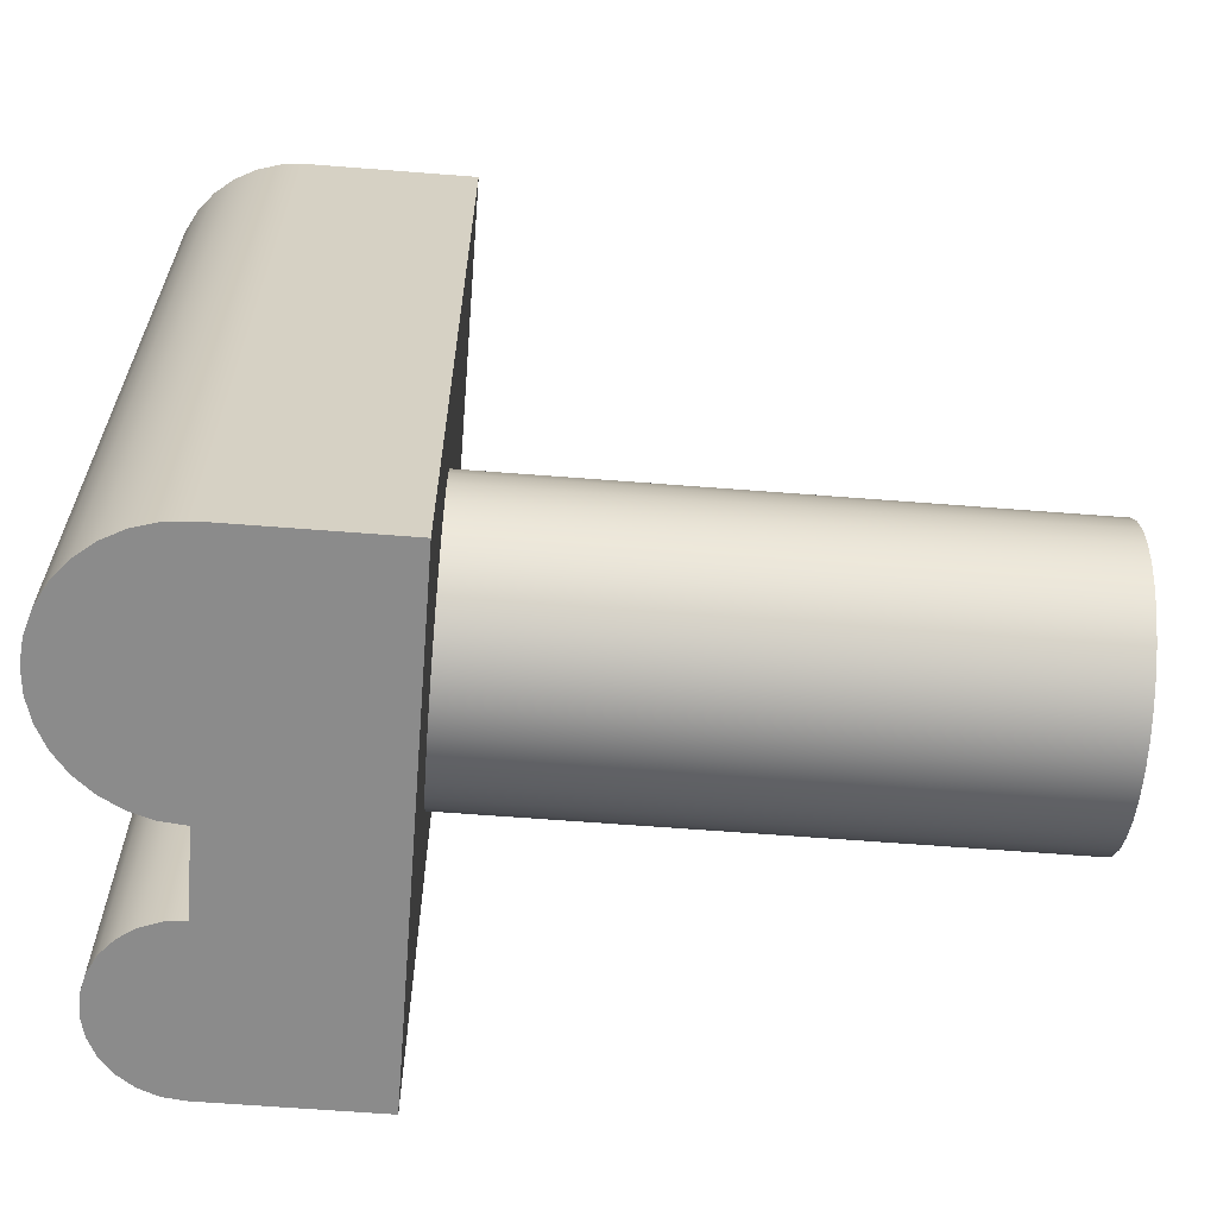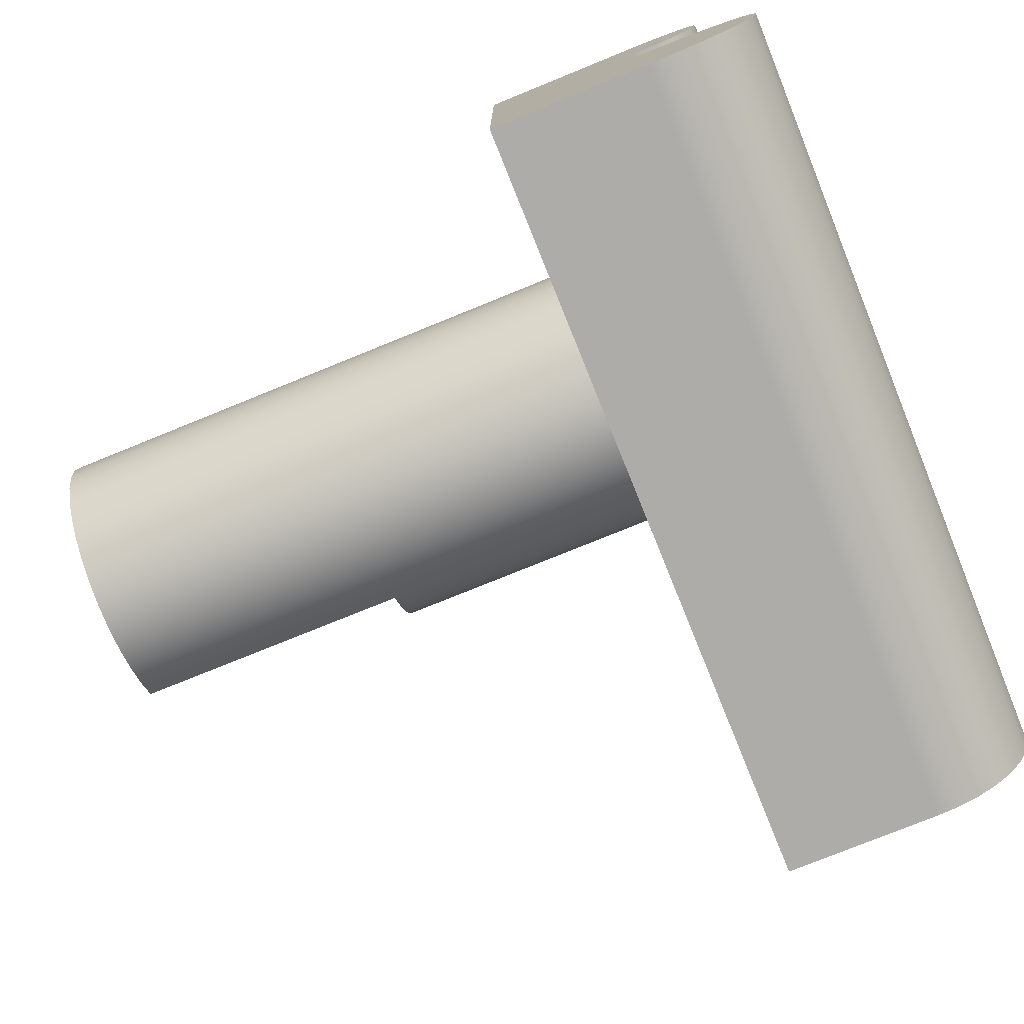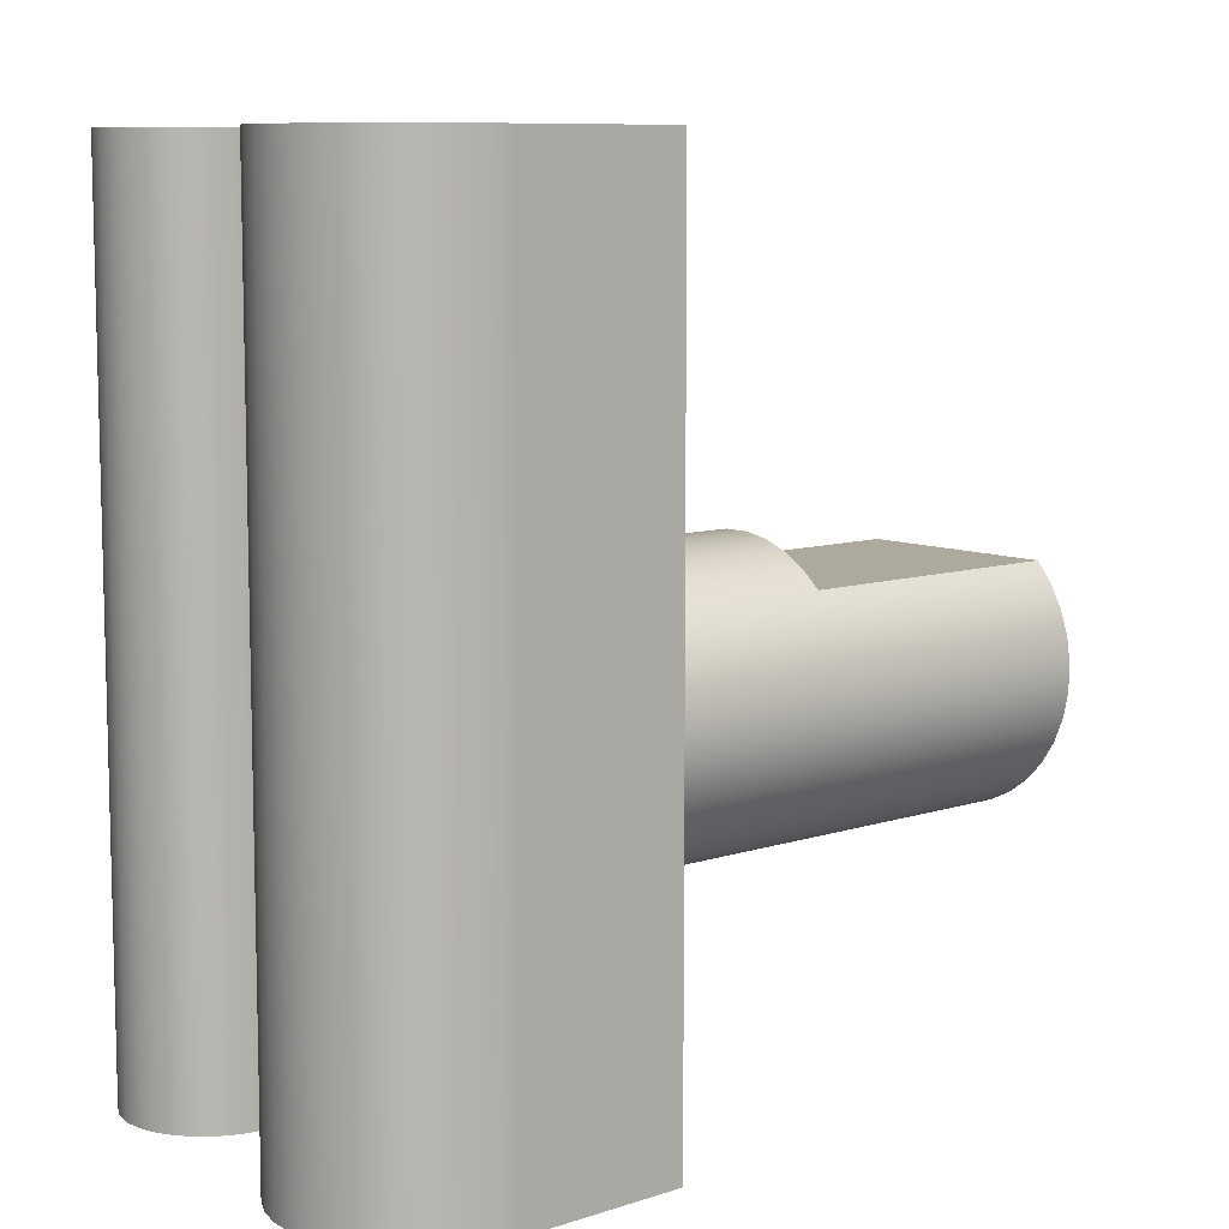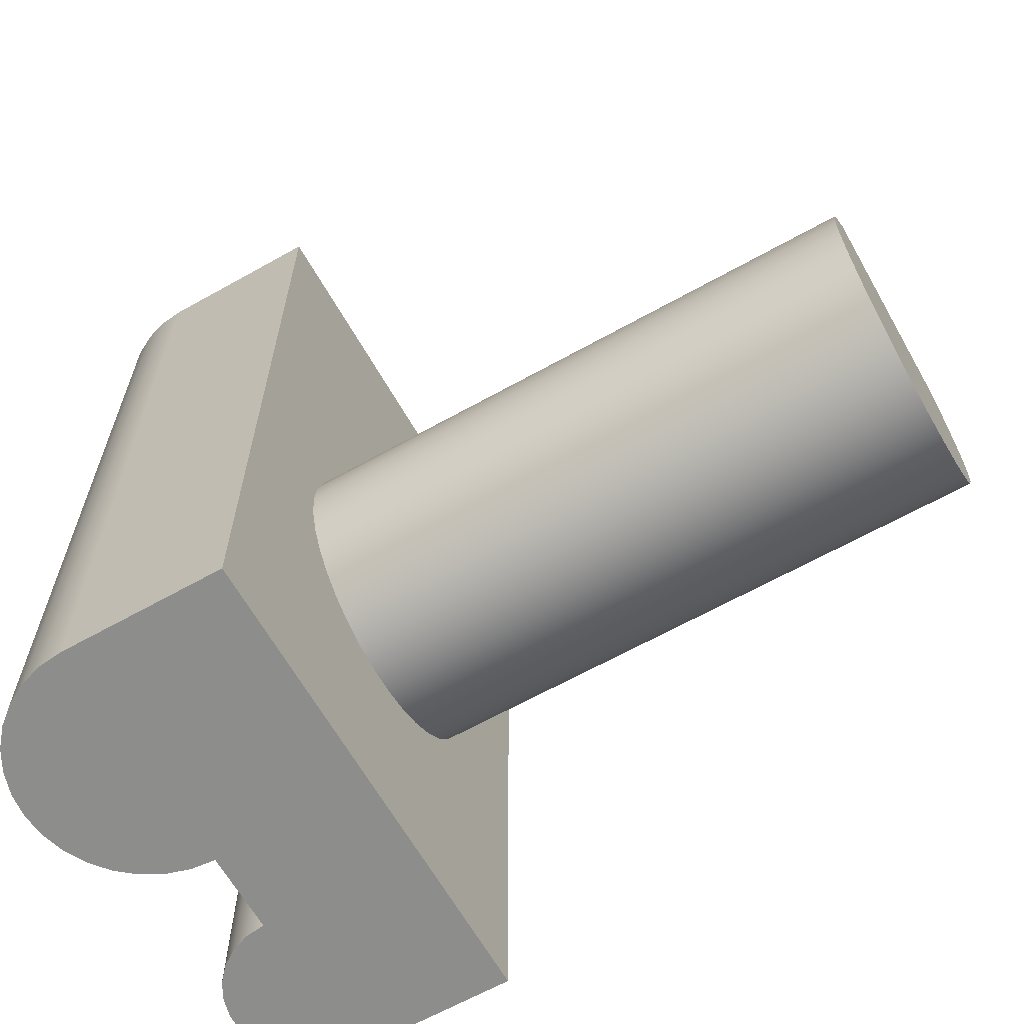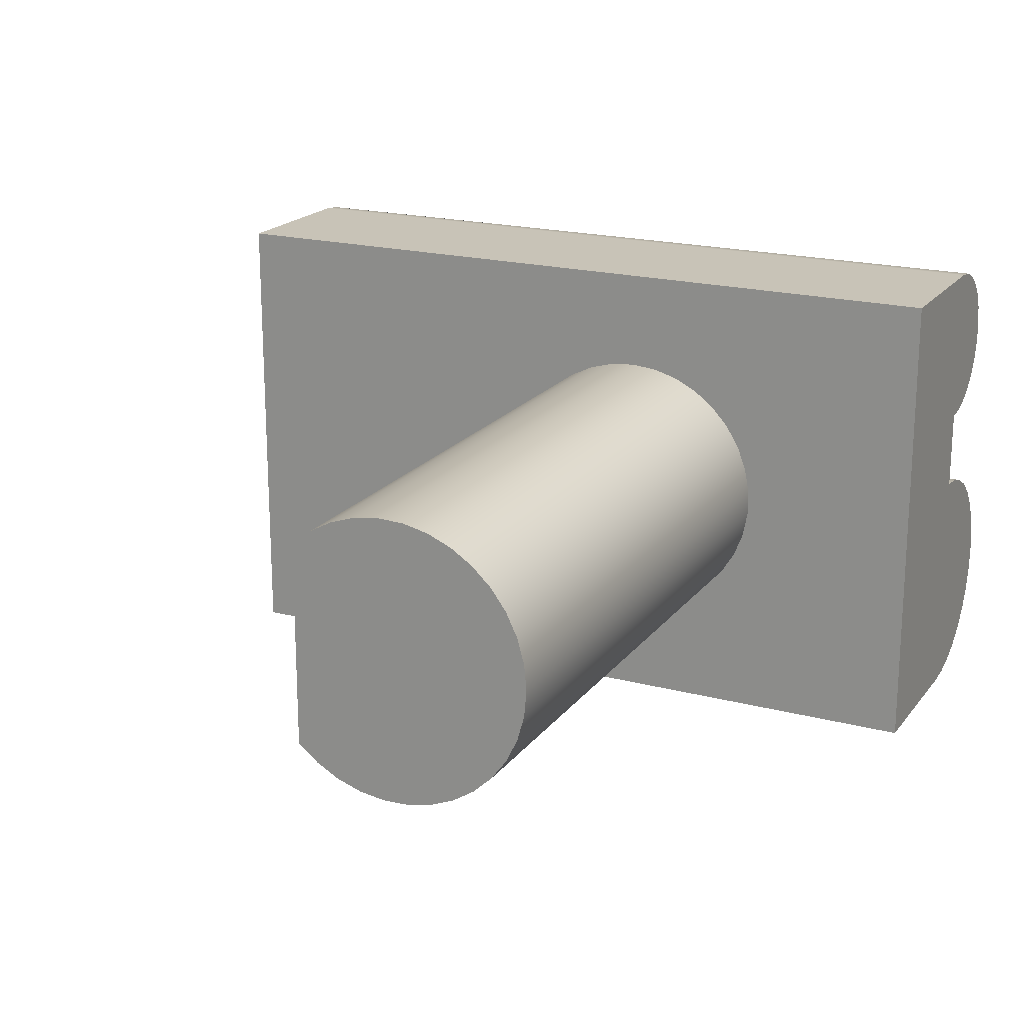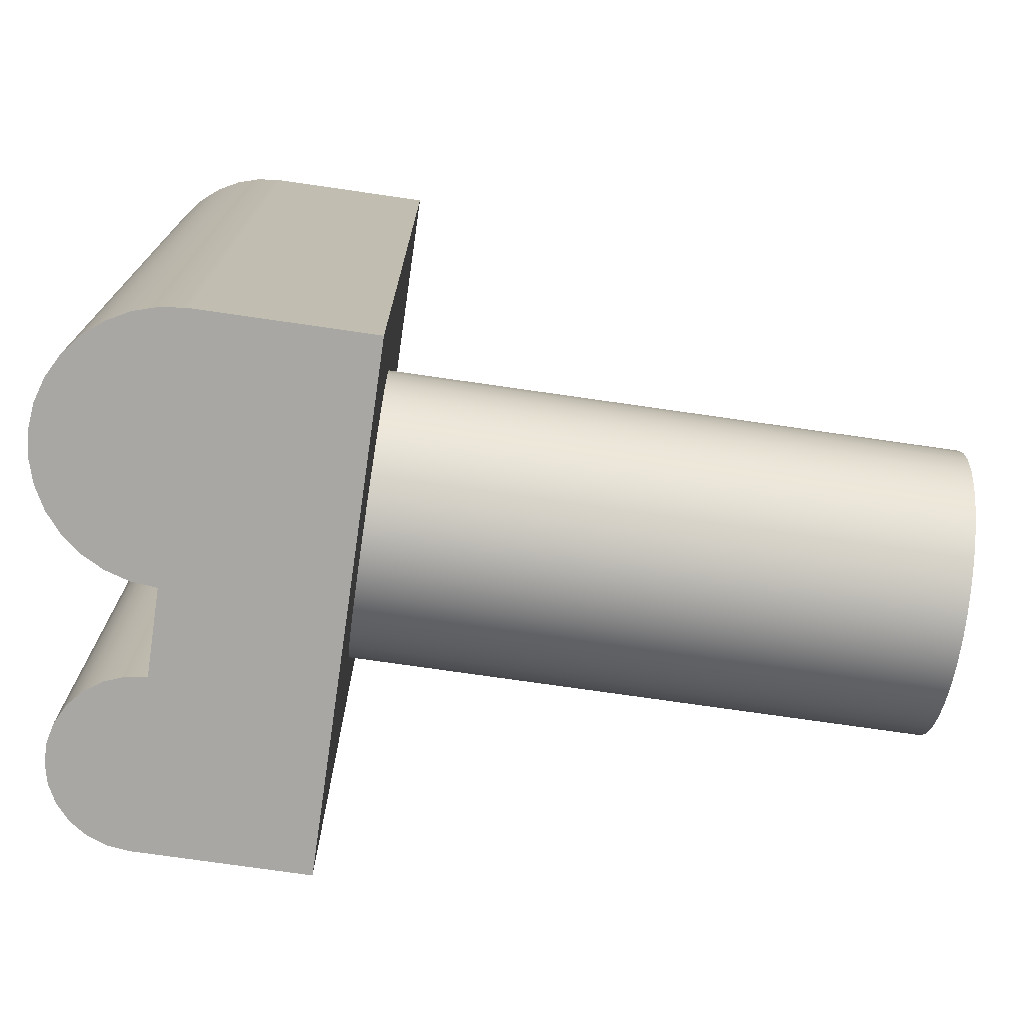
<metadata>
{"format":"obj","ext":"obj","renderer":"f3d","projection":"perspective","resolution":1024,"background":"white","views":[{"elev":-63.8,"azim":-4.5,"up":"+Z"},{"elev":-77.0,"azim":-157.9,"up":"+Y"},{"elev":8.9,"azim":-41.1,"up":"+Z"},{"elev":-64.4,"azim":29.5,"up":"+Z"},{"elev":19.6,"azim":116.1,"up":"+Y"},{"elev":-74.8,"azim":-8.2,"up":"+Z"}]}
</metadata>
<code>
v 4.8 0.175 0.5225
v 4.8 0.425 0.5225
v 4.45 0.425 0.5225
v 4.45 0.175 0.5225
v 4.45 0.175 0.5225
v 4.45 0.425 0.5225
v 4.45 0.4015 0.5426
v 4.45 0.3749 0.5582
v 4.45 0.3459 0.5689
v 4.45 0.3154 0.5743
v 4.45 0.2846 0.5743
v 4.45 0.2541 0.5689
v 4.45 0.2251 0.5582
v 4.45 0.1985 0.5426
v 4.8 0.425 0.5225
v 4.8 0.175 0.5225
v 4.8 0.155 0.4981
v 4.8 0.1398 0.4704
v 4.8 0.1298 0.4405
v 4.8 0.1252 0.4093
v 4.8 0.1264 0.3778
v 4.8 0.1332 0.347
v 4.8 0.1454 0.3179
v 4.8 0.1627 0.2915
v 4.8 0.1844 0.2686
v 4.8 0.2098 0.25
v 4.8 0.2382 0.2363
v 4.8 0.2686 0.2278
v 4.8 0.3 0.225
v 4.8 0.3314 0.2278
v 4.8 0.3618 0.2363
v 4.8 0.3902 0.25
v 4.8 0.4156 0.2686
v 4.8 0.4373 0.2915
v 4.8 0.4546 0.3179
v 4.8 0.4668 0.347
v 4.8 0.4736 0.3778
v 4.8 0.4748 0.4093
v 4.8 0.4702 0.4405
v 4.8 0.4602 0.4704
v 4.8 0.445 0.4981
v 4.45 0.425 0.5225
v 4.8 0.425 0.5225
v 4.8 0.445 0.4981
v 4.8 0.4602 0.4704
v 4.8 0.4702 0.4405
v 4.8 0.4748 0.4093
v 4.8 0.4736 0.3778
v 4.8 0.4668 0.347
v 4.8 0.4546 0.3179
v 4.8 0.4373 0.2915
v 4.8 0.4156 0.2686
v 4.8 0.3902 0.25
v 4.8 0.3618 0.2363
v 4.8 0.3314 0.2278
v 4.8 0.3 0.225
v 4.8 0.2686 0.2278
v 4.8 0.2382 0.2363
v 4.8 0.2098 0.25
v 4.8 0.1844 0.2686
v 4.8 0.1627 0.2915
v 4.8 0.1454 0.3179
v 4.8 0.1332 0.347
v 4.8 0.1264 0.3778
v 4.8 0.1252 0.4093
v 4.8 0.1298 0.4405
v 4.8 0.1398 0.4704
v 4.8 0.155 0.4981
v 4.8 0.175 0.5225
v 4.45 0.175 0.5225
v 4.45 0.1985 0.5426
v 4.45 0.2251 0.5582
v 4.45 0.2541 0.5689
v 4.45 0.2846 0.5743
v 4.45 0.3154 0.5743
v 4.45 0.3459 0.5689
v 4.45 0.3749 0.5582
v 4.45 0.4015 0.5426
v 4.1 0.125 0.4
v 4.1 0.128 0.3678
v 4.1 0.1368 0.3368
v 4.1 0.1512 0.3079
v 4.1 0.1707 0.2821
v 4.1 0.1945 0.2603
v 4.1 0.222 0.2433
v 4.1 0.2521 0.2317
v 4.1 0.2839 0.2257
v 4.1 0.3161 0.2257
v 4.1 0.3479 0.2317
v 4.1 0.378 0.2433
v 4.1 0.4055 0.2603
v 4.1 0.4293 0.2821
v 4.1 0.4488 0.3079
v 4.1 0.4632 0.3368
v 4.1 0.472 0.3678
v 4.1 0.475 0.4
v 4.1 0.472 0.4322
v 4.1 0.4632 0.4632
v 4.1 0.4488 0.4921
v 4.1 0.4293 0.5179
v 4.1 0.4055 0.5397
v 4.1 0.378 0.5567
v 4.1 0.3479 0.5683
v 4.1 0.3161 0.5743
v 4.1 0.2839 0.5743
v 4.1 0.2521 0.5683
v 4.1 0.222 0.5567
v 4.1 0.1945 0.5397
v 4.1 0.1707 0.5179
v 4.1 0.1512 0.4921
v 4.1 0.1368 0.4632
v 4.1 0.128 0.4322
v 4.8 0.1264 0.3778
v 4.1 0.125 0.4
v 3.9 0.3 0
v 3.871 0.2971 0
v 3.843 0.2886 0
v 3.817 0.2747 0
v 3.794 0.2561 0
v 3.775 0.2333 0
v 3.761 0.2074 0
v 3.753 0.1793 0
v 3.75 0.15 0
v 3.753 0.1207 0
v 3.761 0.0926 0
v 3.775 0.06666 0
v 3.794 0.04393 0
v 3.817 0.02528 0
v 3.843 0.01142 0
v 3.871 0.002882 0
v 3.9 2.98e-09 0
v 3.9 2.98e-09 1
v 3.871 0.002882 1
v 3.843 0.01142 1
v 3.817 0.02528 1
v 3.794 0.04393 1
v 3.775 0.06666 1
v 3.761 0.0926 1
v 3.753 0.1207 1
v 3.75 0.15 1
v 3.753 0.1793 1
v 3.761 0.2074 1
v 3.775 0.2333 1
v 3.794 0.2561 1
v 3.817 0.2747 1
v 3.843 0.2886 1
v 3.871 0.2971 1
v 3.9 0.3 1
v 3.9 0.4 0
v 3.9 0.3 0
v 3.9 0.3 1
v 3.9 0.4 1
v 3.9 0.6 0
v 3.876 0.5971 0
v 3.854 0.5885 0
v 3.834 0.5749 0
v 3.818 0.5568 0
v 3.806 0.5355 0
v 3.801 0.5121 0
v 3.801 0.4879 0
v 3.806 0.4645 0
v 3.818 0.4432 0
v 3.834 0.4251 0
v 3.854 0.4115 0
v 3.876 0.4029 0
v 3.9 0.4 0
v 3.9 0.4 1
v 3.876 0.4029 1
v 3.854 0.4115 1
v 3.834 0.4251 1
v 3.818 0.4432 1
v 3.806 0.4645 1
v 3.801 0.4879 1
v 3.801 0.5121 1
v 3.806 0.5355 1
v 3.818 0.5568 1
v 3.834 0.5749 1
v 3.854 0.5885 1
v 3.876 0.5971 1
v 3.9 0.6 1
v 4.1 0.6 0
v 3.9 0.6 0
v 3.9 0.6 1
v 4.1 0.6 1
v 4.1 0.125 0.4
v 4.1 0.128 0.4322
v 4.1 0.1368 0.4632
v 4.1 0.1512 0.4921
v 4.1 0.1707 0.5179
v 4.1 0.1945 0.5397
v 4.1 0.222 0.5567
v 4.1 0.2521 0.5683
v 4.1 0.2839 0.5743
v 4.1 0.3161 0.5743
v 4.1 0.3479 0.5683
v 4.1 0.378 0.5567
v 4.1 0.4055 0.5397
v 4.1 0.4293 0.5179
v 4.1 0.4488 0.4921
v 4.1 0.4632 0.4632
v 4.1 0.472 0.4322
v 4.1 0.475 0.4
v 4.1 0.472 0.3678
v 4.1 0.4632 0.3368
v 4.1 0.4488 0.3079
v 4.1 0.4293 0.2821
v 4.1 0.4055 0.2603
v 4.1 0.378 0.2433
v 4.1 0.3479 0.2317
v 4.1 0.3161 0.2257
v 4.1 0.2839 0.2257
v 4.1 0.2521 0.2317
v 4.1 0.222 0.2433
v 4.1 0.1945 0.2603
v 4.1 0.1707 0.2821
v 4.1 0.1512 0.3079
v 4.1 0.1368 0.3368
v 4.1 0.128 0.3678
v 4.1 2.98e-09 0
v 4.1 0.6 0
v 4.1 0.6 1
v 4.1 2.98e-09 1
v 3.9 2.98e-09 0
v 4.1 2.98e-09 0
v 4.1 2.98e-09 1
v 3.9 2.98e-09 1
v 3.9 2.98e-09 1
v 4.1 2.98e-09 1
v 4.1 0.6 1
v 3.9 0.6 1
v 3.876 0.5971 1
v 3.854 0.5885 1
v 3.834 0.5749 1
v 3.818 0.5568 1
v 3.806 0.5355 1
v 3.801 0.5121 1
v 3.801 0.4879 1
v 3.806 0.4645 1
v 3.818 0.4432 1
v 3.834 0.4251 1
v 3.854 0.4115 1
v 3.876 0.4029 1
v 3.9 0.4 1
v 3.9 0.3 1
v 3.871 0.2971 1
v 3.843 0.2886 1
v 3.817 0.2747 1
v 3.794 0.2561 1
v 3.775 0.2333 1
v 3.761 0.2074 1
v 3.753 0.1793 1
v 3.75 0.15 1
v 3.753 0.1207 1
v 3.761 0.0926 1
v 3.775 0.06666 1
v 3.794 0.04393 1
v 3.817 0.02528 1
v 3.843 0.01142 1
v 3.871 0.002882 1
v 4.1 2.98e-09 0
v 3.9 2.98e-09 0
v 3.871 0.002882 0
v 3.843 0.01142 0
v 3.817 0.02528 0
v 3.794 0.04393 0
v 3.775 0.06666 0
v 3.761 0.0926 0
v 3.753 0.1207 0
v 3.75 0.15 0
v 3.753 0.1793 0
v 3.761 0.2074 0
v 3.775 0.2333 0
v 3.794 0.2561 0
v 3.817 0.2747 0
v 3.843 0.2886 0
v 3.871 0.2971 0
v 3.9 0.3 0
v 3.9 0.4 0
v 3.876 0.4029 0
v 3.854 0.4115 0
v 3.834 0.4251 0
v 3.818 0.4432 0
v 3.806 0.4645 0
v 3.801 0.4879 0
v 3.801 0.5121 0
v 3.806 0.5355 0
v 3.818 0.5568 0
v 3.834 0.5749 0
v 3.854 0.5885 0
v 3.876 0.5971 0
v 3.9 0.6 0
v 4.1 0.6 0
g 5dcb3578-e303-11ea-bdf7-54bf646e7e1f
f 1 2 4
f 4 2 3
g 5dcedf14-e303-11ea-8329-54bf646e7e1f
f 5 6 14
f 14 6 7
f 14 7 13
f 13 7 8
f 13 8 12
f 12 8 9
f 12 9 11
f 11 9 10
g 5d5ac14a-e303-11ea-93d1-54bf646e7e1f
f 15 16 41
f 41 16 40
f 40 16 39
f 39 16 38
f 38 16 37
f 37 16 36
f 36 16 35
f 35 16 34
f 34 16 33
f 33 16 32
f 32 16 31
f 31 16 30
f 30 16 29
f 29 16 17
f 29 17 28
f 28 17 18
f 28 18 19
f 19 20 28
f 28 20 21
f 28 21 22
f 22 23 28
f 28 23 24
f 28 24 25
f 25 26 28
f 28 26 27
g 5d585066-e303-11ea-bb31-54bf646e7e1f
f 43 100 42
f 42 100 101
f 42 101 78
f 78 101 102
f 78 102 77
f 77 102 103
f 77 103 76
f 76 103 104
f 76 104 75
f 75 104 74
f 74 104 105
f 74 105 73
f 73 105 106
f 73 106 72
f 72 106 107
f 72 107 71
f 71 107 108
f 71 108 70
f 70 108 109
f 70 109 69
f 69 109 68
f 68 109 110
f 68 110 67
f 67 110 111
f 67 111 66
f 66 111 112
f 66 112 65
f 65 112 114
f 65 114 64
f 113 79 80
f 113 80 63
f 63 80 81
f 63 81 62
f 62 81 82
f 62 82 61
f 61 82 83
f 61 83 60
f 60 83 84
f 60 84 59
f 59 84 85
f 59 85 58
f 58 85 86
f 58 86 57
f 57 86 87
f 57 87 56
f 56 87 88
f 56 88 55
f 55 88 89
f 55 89 54
f 54 89 90
f 54 90 53
f 53 90 91
f 53 91 52
f 52 91 92
f 52 92 51
f 51 92 93
f 51 93 50
f 50 93 94
f 50 94 49
f 49 94 95
f 49 95 48
f 48 95 96
f 48 96 47
f 47 96 97
f 47 97 46
f 46 97 98
f 46 98 45
f 45 98 99
f 45 99 44
f 44 99 100
f 44 100 43
g 5cc8e258-e303-11ea-bf3e-54bf646e7e1f
f 148 115 147
f 147 115 116
f 147 116 146
f 146 116 117
f 146 117 145
f 145 117 118
f 145 118 144
f 144 118 119
f 144 119 143
f 143 119 120
f 143 120 142
f 142 120 121
f 142 121 141
f 141 121 122
f 141 122 140
f 140 122 123
f 140 123 139
f 139 123 124
f 139 124 138
f 138 124 125
f 138 125 137
f 137 125 126
f 137 126 136
f 136 126 127
f 136 127 135
f 135 127 128
f 135 128 134
f 134 128 129
f 134 129 133
f 133 129 130
f 133 130 132
f 132 130 131
g 5ccb050c-e303-11ea-a8b2-54bf646e7e1f
f 149 150 152
f 152 150 151
g 5ccd4efe-e303-11ea-9ee8-54bf646e7e1f
f 180 153 179
f 179 153 154
f 179 154 178
f 178 154 155
f 178 155 177
f 177 155 156
f 177 156 176
f 176 156 157
f 176 157 175
f 175 157 158
f 175 158 174
f 174 158 159
f 174 159 173
f 173 159 160
f 173 160 172
f 172 160 161
f 172 161 171
f 171 161 162
f 171 162 170
f 170 162 163
f 170 163 169
f 169 163 164
f 169 164 168
f 168 164 165
f 168 165 167
f 167 165 166
g 5ccf23c0-e303-11ea-a4f0-54bf646e7e1f
f 181 182 184
f 184 182 183
g 5cd27f12-e303-11ea-8253-54bf646e7e1f
f 186 222 185
f 185 222 219
f 185 219 218
f 218 219 217
f 217 219 216
f 216 219 215
f 215 219 214
f 214 219 213
f 213 219 212
f 212 219 211
f 211 219 220
f 211 220 210
f 210 220 209
f 209 220 208
f 208 220 207
f 207 220 206
f 206 220 205
f 205 220 204
f 204 220 203
f 203 220 202
f 202 220 221
f 202 221 201
f 201 221 200
f 200 221 199
f 199 221 198
f 198 221 197
f 197 221 196
f 196 221 195
f 195 221 194
f 194 221 222
f 194 222 193
f 193 222 192
f 192 222 191
f 191 222 190
f 190 222 189
f 189 222 188
f 188 222 187
f 187 222 186
g 5cd64fa8-e303-11ea-81c3-54bf646e7e1f
f 223 224 226
f 226 224 225
g 5cd9d1e8-e303-11ea-9c0e-54bf646e7e1f
f 259 227 244
f 244 227 228
f 244 228 229
f 244 229 243
f 243 229 230
f 243 230 231
f 243 231 242
f 242 231 232
f 242 232 241
f 241 232 233
f 241 233 240
f 240 233 234
f 240 234 239
f 239 234 235
f 239 235 238
f 238 235 236
f 238 236 237
f 244 245 259
f 259 245 258
f 258 245 246
f 258 246 257
f 257 246 247
f 257 247 256
f 256 247 248
f 256 248 255
f 255 248 249
f 255 249 254
f 254 249 250
f 254 250 253
f 253 250 251
f 253 251 252
g 5cdc910c-e303-11ea-9f50-54bf646e7e1f
f 292 260 277
f 277 260 261
f 277 261 262
f 277 262 276
f 276 262 263
f 276 263 275
f 275 263 264
f 275 264 274
f 274 264 265
f 274 265 273
f 273 265 266
f 273 266 272
f 272 266 267
f 272 267 271
f 271 267 268
f 271 268 270
f 270 268 269
f 277 278 292
f 292 278 291
f 291 278 290
f 290 278 279
f 290 279 289
f 289 279 280
f 289 280 288
f 288 280 281
f 288 281 287
f 287 281 282
f 287 282 286
f 286 282 283
f 286 283 285
f 285 283 284

</code>
